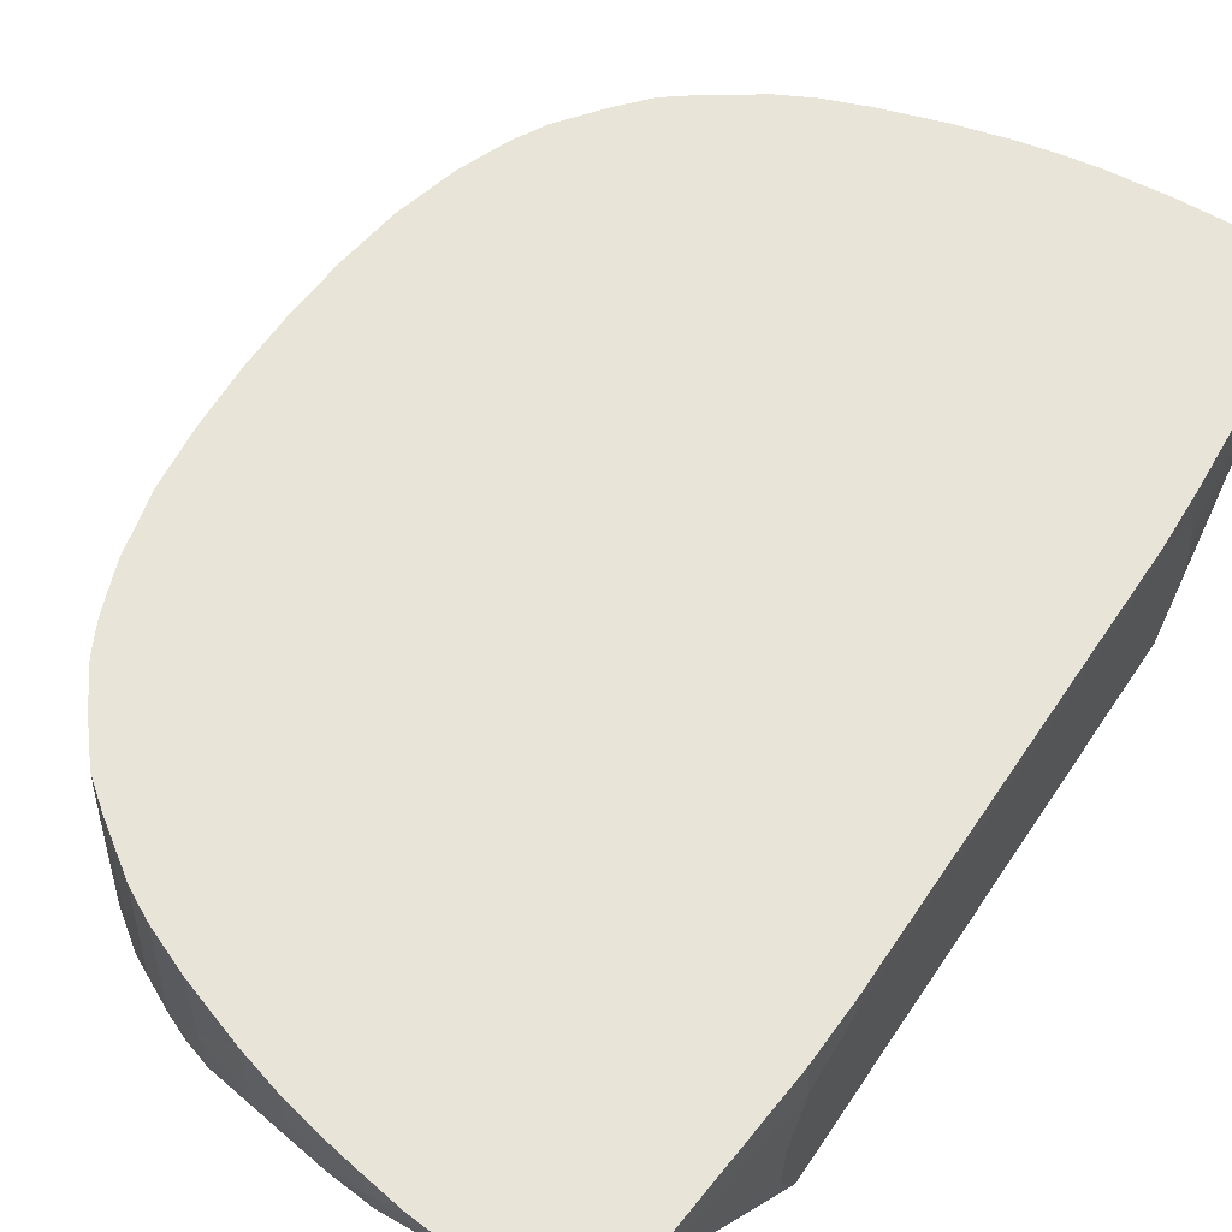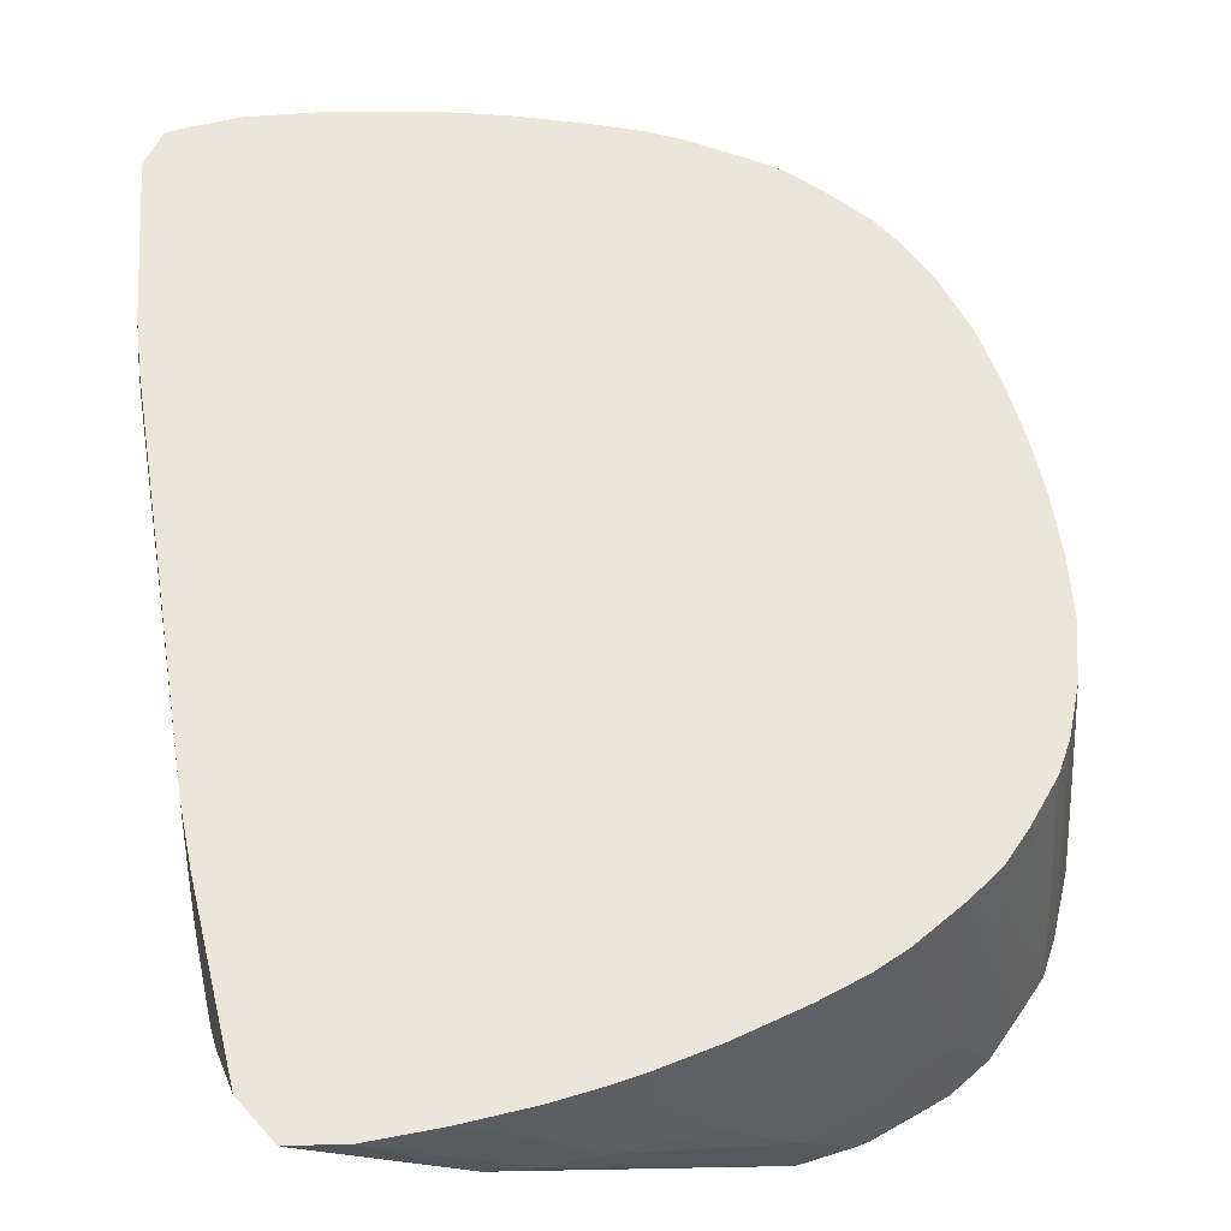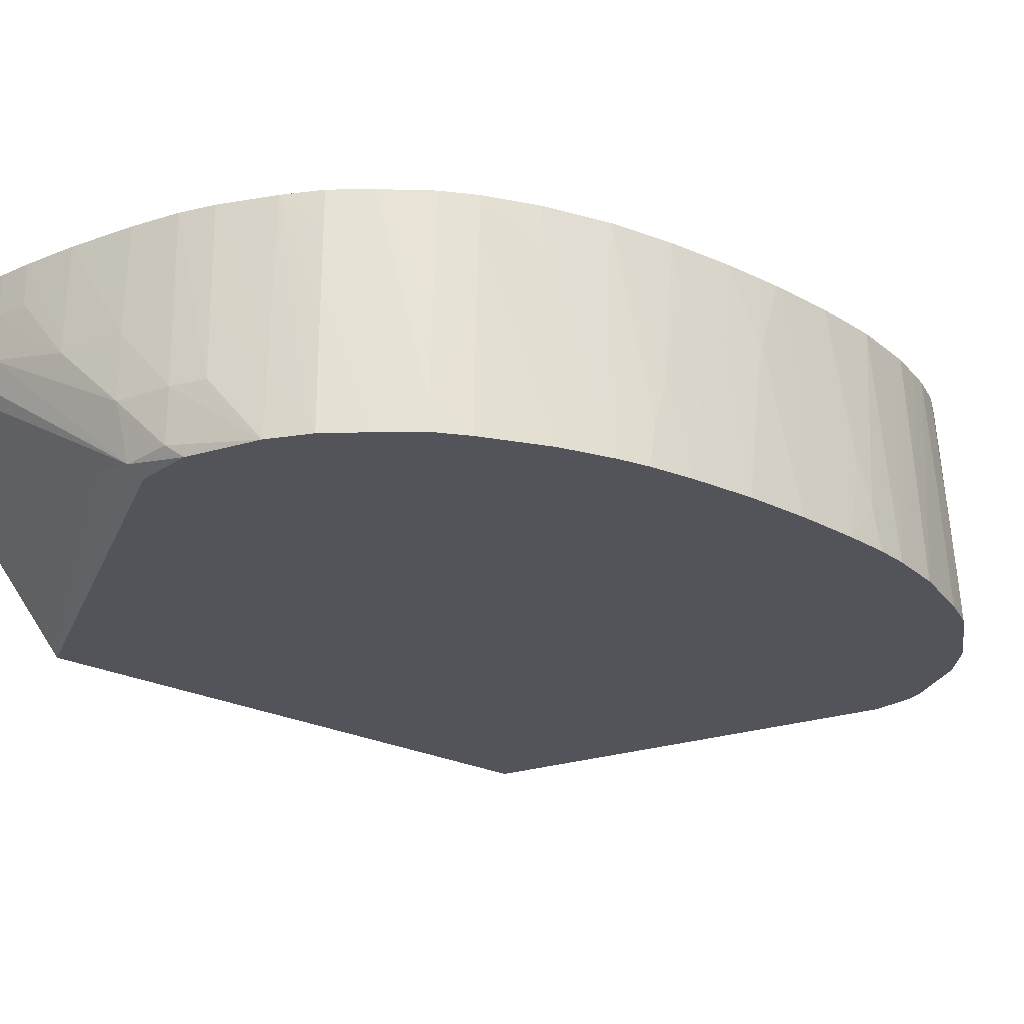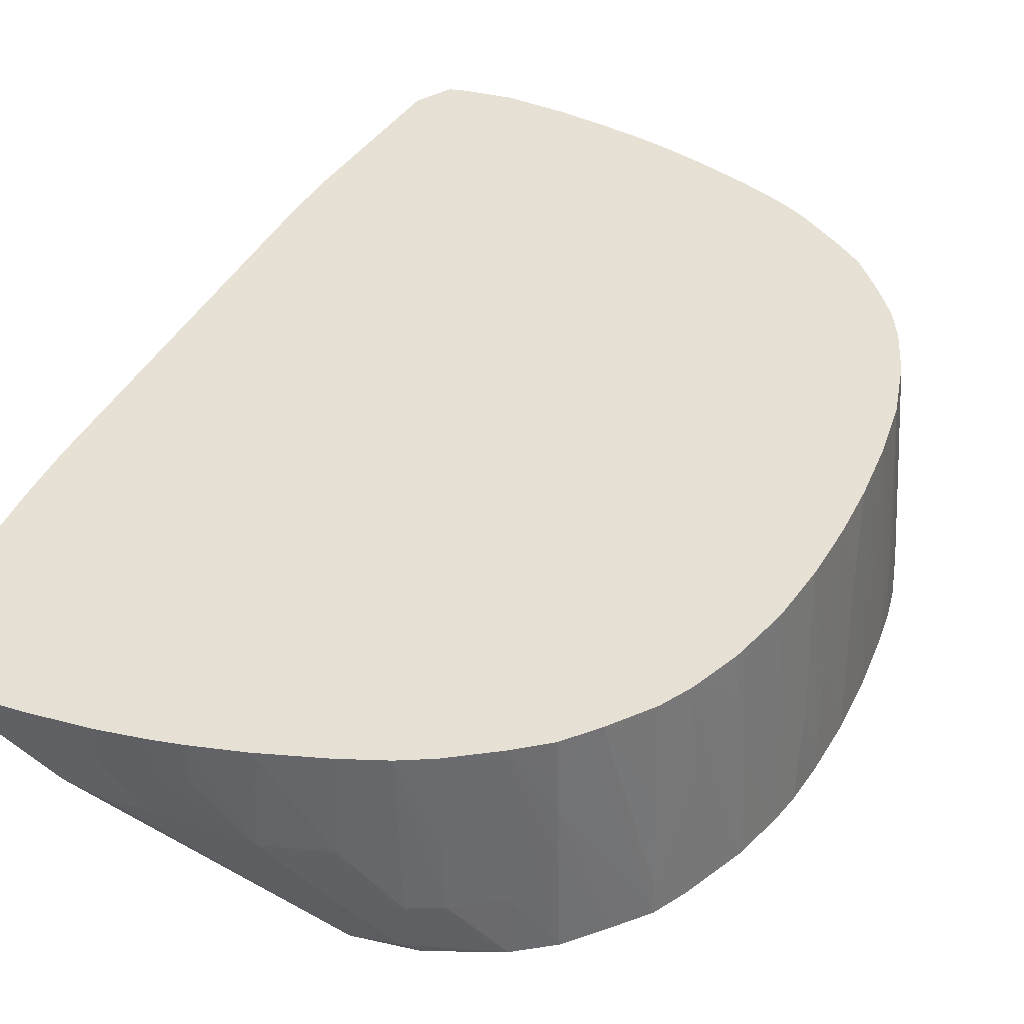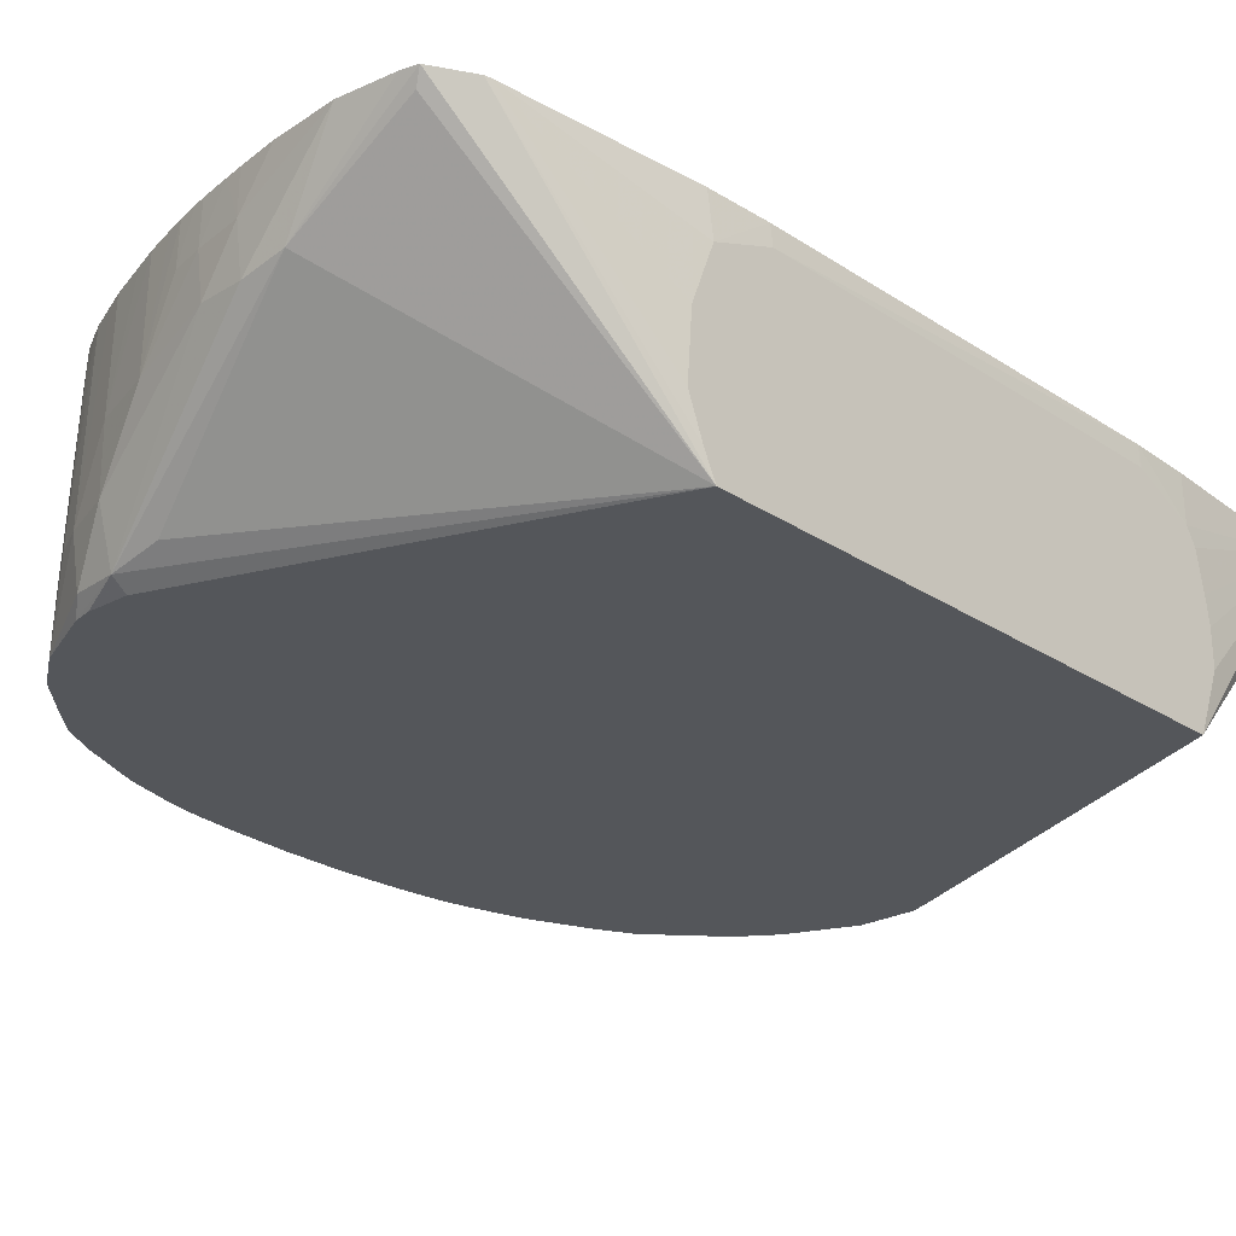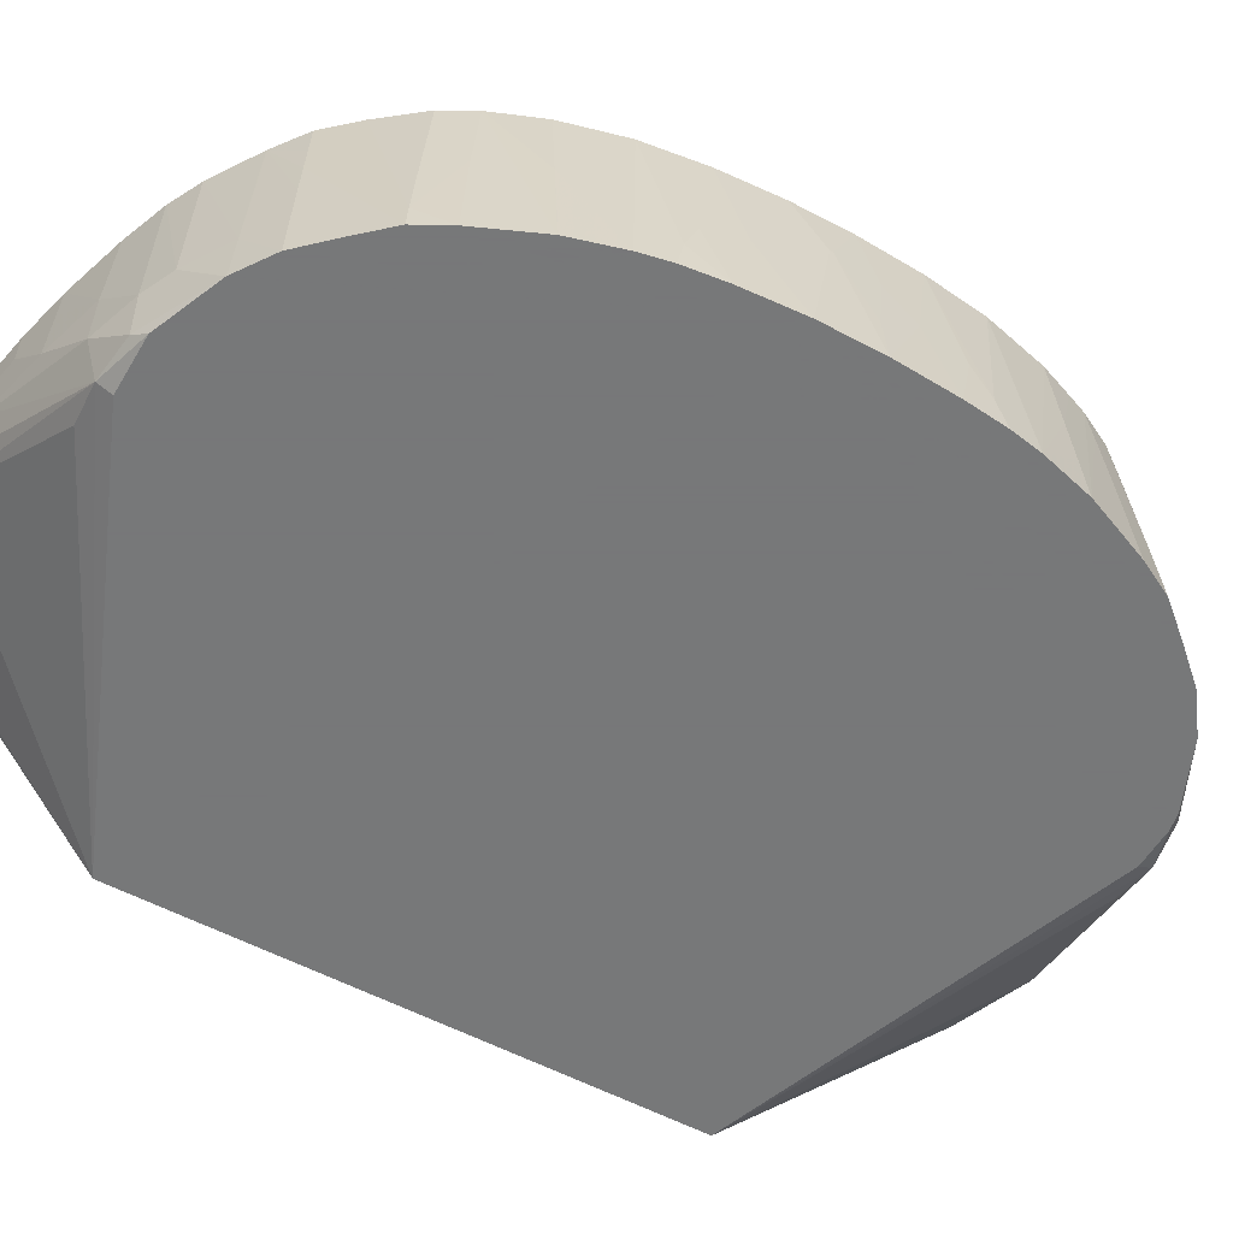
<metadata>
{"format":"obj","ext":"obj","renderer":"f3d","projection":"perspective","resolution":1024,"background":"white","views":[{"elev":60.1,"azim":-146.4,"up":"+Y"},{"elev":48.1,"azim":-9.6,"up":"+Y"},{"elev":-23.8,"azim":50.1,"up":"+Y"},{"elev":39.3,"azim":24.3,"up":"+Y"},{"elev":-25.1,"azim":-137.0,"up":"+Y"},{"elev":-57.3,"azim":61.3,"up":"+Y"}]}
</metadata>
<code>
v 0.01187 0.001305 -0.005532
v 0.01169 0.003902 -0.006073
v 0.01169 0.003902 -0.006026
v 0.01164 0.004311 -0.00562
v 0.01168 0.003708 -0.005335
v 0.0117 0.003017 -0.004843
v 0.01181 0.001305 -0.004495
v 0.01187 0.001305 -0.006568
v 0.01179 0.002332 -0.006568
v 0.01171 0.003347 -0.006478
v 0.01167 0.003679 -0.006764
v 0.01158 0.005071 -0.006537
v 0.01158 0.005071 -0.006255
v 0.01158 0.005071 -0.005561
v 0.01156 0.005071 -0.005161
v 0.01152 0.005071 -0.004495
v 0.01157 0.004406 -0.004495
v 0.01168 0.002666 -0.00415
v 0.0117 0.001975 -0.003914
v 0.01173 0.001305 -0.003789
v 0.0118 0.001305 -0.007613
v 0.0117 0.002987 -0.007235
v 0.01154 0.005071 -0.007235
v 0.0005146 0.005071 -0.0003462
v 0.01139 0.005071 -0.003458
v 0.01144 0.004406 -0.003458
v 0.0116 0.002325 -0.003524
v 0.01163 0.001305 -0.003279
v 0.01173 0.001305 -0.008316
v 0.0117 0.001965 -0.008184
v 0.01168 0.002656 -0.007926
v 0.01152 0.005071 -0.007605
v 0.0003783 0.005071 -0.002443
v 0.0003783 0.005071 -0.002421
v 0.0004189 0.005071 -0.001383
v 0.0006362 0.005071 0.001728
v 0.001044 0.005071 0.002441
v 0.001838 0.005071 0.002556
v 0.002873 0.005071 0.002507
v 0.003913 0.005071 0.002402
v 0.00461 0.005071 0.002286
v 0.005128 0.005071 0.002176
v 0.005987 0.005071 0.001946
v 0.007023 0.005071 0.001602
v 0.007481 0.005071 0.001419
v 0.007751 0.005071 0.001311
v 0.008269 0.005071 0.001039
v 0.009041 0.005071 0.0005204
v 0.009559 0.005071 0.00012
v 0.009849 0.005071 -0.0002128
v 0.01001 0.005071 -0.0003986
v 0.01053 0.005071 -0.001081
v 0.01081 0.005071 -0.0016
v 0.01112 0.005071 -0.002421
v 0.01129 0.005071 -0.003086
v 0.01144 0.005071 -0.008271
v 0.01139 0.005071 -0.008642
v 0.01114 0.005071 -0.009679
v 0.01094 0.005071 -0.0102
v 0.01081 0.005071 -0.01052
v 0.01064 0.005071 -0.01085
v 0.01054 0.005071 -0.01104
v 0.01021 0.005071 -0.01148
v 0.009994 0.005071 -0.01176
v 0.009581 0.005071 -0.01224
v 0.009312 0.005071 -0.01245
v 0.009097 0.005071 -0.01261
v 0.008302 0.005071 -0.01316
v 0.007969 0.005071 -0.01333
v 0.007784 0.005071 -0.01343
v 0.007304 0.005071 -0.01362
v 0.007023 0.005071 -0.01374
v 0.006358 0.005071 -0.01396
v 0.005987 0.005071 -0.01408
v 0.00548 0.005071 -0.01422
v 0.005211 0.005071 -0.01429
v 0.004879 0.005071 -0.01436
v 0.004693 0.005071 -0.0144
v 0.004201 0.005071 -0.01449
v 0.003913 0.005071 -0.01453
v 0.003247 0.005071 -0.01463
v 0.002197 0.005071 -0.0147
v 0.001323 0.005071 -0.01459
v 0.001064 0.005071 -0.01453
v 0.0007218 0.005071 -0.01393
v 0.0007016 0.005071 -0.01383
v 0.0004313 0.005071 -0.01072
v 0.0003941 0.005071 -0.009681
v 0.01117 0.004406 -0.002421
v 0.01125 0.003368 -0.002421
v 0.01139 0.001305 -0.002431
v 0.01163 0.001305 -0.008835
v 0.01152 0.003368 -0.008642
v 0.01144 0.004406 -0.008642
v 0.0003659 0.004746 -0.003458
v 0.0003659 0.004732 -0.009679
v 0.0003659 0.004735 -0.008642
v 0.0003659 0.004737 -0.002421
v 0.0003659 0.004728 -0.002392
v 0.0003659 0.004265 -0.001436
v 0.0003659 0.003999 -0.001274
v 0.0003659 0.003368 -0.001142
v 0.0003659 0.002935 -0.001073
v 0.0003659 0.002332 -0.001061
v 0.0003659 0.001305 -0.00147
v 0.001187 0.004851 0.002353
v 0.00321 0.003783 0.002321
v 0.003913 0.003672 0.002328
v 0.003913 0.004406 0.002407
v 0.00464 0.004406 0.002291
v 0.005159 0.004406 0.002183
v 0.005987 0.003368 0.001988
v 0.005987 0.004406 0.001963
v 0.007023 0.003368 0.001659
v 0.007859 0.002332 0.00136
v 0.008377 0.002332 0.001105
v 0.008337 0.003368 0.001081
v 0.008295 0.004406 0.001056
v 0.009098 0.002332 0.0006285
v 0.009068 0.004406 0.0005373
v 0.009698 0.001305 0.0002467
v 0.009635 0.003128 0.000191
v 0.00961 0.003819 0.0001673
v 0.009587 0.004406 0.0001454
v 0.01067 0.001305 -0.0008395
v 0.01065 0.001813 -0.0008648
v 0.01063 0.002504 -0.0009087
v 0.01059 0.003368 -0.0009645
v 0.01083 0.004406 -0.001554
v 0.01139 0.001305 -0.002421
v 0.01118 0.004406 -0.009679
v 0.0114 0.001305 -0.009691
v 0.01126 0.003368 -0.009679
v 0.01133 0.002332 -0.009679
v 0.01084 0.004406 -0.01056
v 0.01057 0.004406 -0.01108
v 0.01066 0.001878 -0.01124
v 0.0106 0.003368 -0.01115
v 0.01063 0.002569 -0.0112
v 0.01067 0.001305 -0.01127
v 0.009597 0.00467 -0.01226
v 0.009622 0.003978 -0.01228
v 0.009642 0.003368 -0.0123
v 0.009707 0.001305 -0.01236
v 0.009098 0.003368 -0.0127
v 0.008326 0.004406 -0.01317
v 0.008402 0.002332 -0.01322
v 0.007884 0.002332 -0.01347
v 0.007023 0.003368 -0.01379
v 0.005987 0.003368 -0.01412
v 0.005236 0.004406 -0.0143
v 0.004717 0.004406 -0.01441
v 0.003913 0.004406 -0.01453
v 0.003913 0.003655 -0.01444
v 0.003211 0.003782 -0.01443
v 0.001204 0.00486 -0.01444
v 0.0003659 0.001305 -0.01071
v 0.0003659 0.001709 -0.01091
v 0.0003659 0.002332 -0.01115
v 0.0003659 0.003395 -0.01107
v 0.0003659 0.004345 -0.01069
v 0.0114 0.001305 -0.009679
v 0.007048 0.001305 0.001178
v 0.007023 0.001462 0.001424
v 0.006252 0.001651 0.00139
v 0.004588 0.003704 0.002281
v 0.007023 0.002332 0.001659
v 0.007767 0.001507 0.001316
v 0.009098 0.001305 0.0006707
v 0.009104 0.001305 0.0006674
v 0.01023 0.001305 -0.000331
v 0.01095 0.001305 -0.001382
v 0.01087 0.003368 -0.001483
v 0.01088 0.003368 -0.01063
v 0.01097 0.001305 -0.01072
v 0.01068 0.001305 -0.01127
v 0.01086 0.002267 -0.0108
v 0.01022 0.001305 -0.01179
v 0.009091 0.001305 -0.01279
v 0.009098 0.002332 -0.01275
v 0.007023 0.002332 -0.01378
v 0.007782 0.001508 -0.01342
v 0.004633 0.003683 -0.01439
v 0.007023 0.001468 -0.01353
v 0.006264 0.001658 -0.01349
v 0.007052 0.001305 -0.01327
v 0.007992 0.001305 0.001147
v 0.008003 0.001305 -0.01324
v 0.007719 0.001305 -0.01329
f 1 2 3
f 1 3 4
f 1 4 5
f 1 5 6
f 1 6 7
f 1 7 20
f 1 20 28
f 1 28 91
f 1 91 130
f 1 130 172
f 1 172 125
f 1 125 171
f 1 171 121
f 1 121 170
f 1 170 169
f 1 169 187
f 1 187 163
f 1 163 105
f 1 105 157
f 1 157 186
f 1 186 189
f 1 189 188
f 1 188 179
f 1 179 144
f 1 144 178
f 1 178 140
f 1 140 176
f 1 176 175
f 1 175 132
f 1 132 162
f 1 162 92
f 1 92 29
f 1 29 21
f 1 21 8
f 1 8 2
f 2 8 9
f 2 9 10
f 2 10 11
f 2 11 12
f 2 12 13
f 2 13 14
f 2 14 3
f 3 14 4
f 4 14 5
f 5 14 6
f 6 15 16
f 6 16 17
f 6 17 7
f 6 14 15
f 7 17 18
f 7 18 19
f 7 19 20
f 8 21 22
f 8 22 11
f 8 11 9
f 9 11 10
f 11 22 23
f 11 23 12
f 12 23 24
f 12 24 13
f 13 24 14
f 14 24 15
f 15 24 16
f 16 24 25
f 16 25 18
f 16 18 17
f 18 25 19
f 19 25 26
f 19 26 20
f 20 26 27
f 20 27 28
f 21 29 30
f 21 30 31
f 21 31 32
f 21 32 22
f 22 32 23
f 23 32 24
f 24 33 34
f 24 34 35
f 24 35 36
f 24 36 37
f 24 37 38
f 24 38 39
f 24 39 40
f 24 40 41
f 24 41 42
f 24 42 43
f 24 43 44
f 24 44 45
f 24 45 46
f 24 46 47
f 24 47 48
f 24 48 49
f 24 49 50
f 24 50 51
f 24 51 52
f 24 52 53
f 24 53 54
f 24 54 55
f 24 55 25
f 24 32 56
f 24 56 57
f 24 57 58
f 24 58 59
f 24 59 60
f 24 60 61
f 24 61 62
f 24 62 63
f 24 63 64
f 24 64 65
f 24 65 66
f 24 66 67
f 24 67 68
f 24 68 69
f 24 69 70
f 24 70 71
f 24 71 72
f 24 72 73
f 24 73 74
f 24 74 75
f 24 75 76
f 24 76 77
f 24 77 78
f 24 78 79
f 24 79 80
f 24 80 81
f 24 81 82
f 24 82 83
f 24 83 84
f 24 84 85
f 24 85 86
f 24 86 87
f 24 87 88
f 24 88 33
f 25 55 28
f 25 28 26
f 26 28 27
f 28 55 54
f 28 54 89
f 28 89 90
f 28 90 91
f 29 92 30
f 30 56 32
f 30 32 31
f 30 92 93
f 30 93 94
f 30 94 57
f 30 57 56
f 33 95 34
f 33 88 96
f 33 96 97
f 33 97 95
f 34 95 98
f 34 98 99
f 34 99 100
f 34 100 35
f 35 100 36
f 36 100 101
f 36 101 102
f 36 102 103
f 36 103 104
f 36 104 105
f 36 105 37
f 37 106 107
f 37 107 38
f 37 105 106
f 38 107 108
f 38 108 109
f 38 109 39
f 39 109 40
f 40 109 110
f 40 110 41
f 41 111 42
f 41 110 111
f 42 111 112
f 42 112 113
f 42 113 43
f 43 113 114
f 43 114 44
f 44 114 45
f 45 114 115
f 45 115 46
f 46 116 117
f 46 117 118
f 46 118 47
f 46 115 116
f 47 118 119
f 47 119 48
f 48 119 120
f 48 120 121
f 48 121 122
f 48 122 123
f 48 123 124
f 48 124 49
f 49 124 50
f 50 124 125
f 50 125 51
f 51 125 126
f 51 126 127
f 51 127 128
f 51 128 52
f 52 128 53
f 53 129 130
f 53 130 90
f 53 90 89
f 53 89 54
f 53 128 129
f 57 94 92
f 57 92 58
f 58 92 131
f 58 131 59
f 59 132 60
f 59 131 133
f 59 133 134
f 59 134 132
f 60 132 135
f 60 135 136
f 60 136 61
f 61 136 62
f 62 136 63
f 63 137 64
f 63 136 138
f 63 138 139
f 63 139 137
f 64 137 140
f 64 140 141
f 64 141 65
f 65 141 66
f 66 141 142
f 66 142 67
f 67 142 143
f 67 143 144
f 67 144 145
f 67 145 68
f 68 146 69
f 68 145 146
f 69 146 147
f 69 147 70
f 70 148 71
f 70 147 148
f 71 148 149
f 71 149 72
f 72 149 73
f 73 149 74
f 74 149 150
f 74 150 75
f 75 150 76
f 76 151 77
f 76 150 151
f 77 151 78
f 78 152 79
f 78 151 152
f 79 152 153
f 79 153 80
f 80 153 81
f 81 153 82
f 82 153 154
f 82 154 155
f 82 155 83
f 83 155 84
f 84 155 156
f 84 156 157
f 84 157 85
f 85 157 158
f 85 158 159
f 85 159 86
f 86 159 160
f 86 160 161
f 86 161 87
f 87 161 88
f 88 161 96
f 90 130 91
f 92 162 134
f 92 134 133
f 92 133 131
f 92 94 93
f 95 97 96
f 95 96 161
f 95 161 160
f 95 160 159
f 95 159 158
f 95 158 157
f 95 157 105
f 95 105 104
f 95 104 103
f 95 103 102
f 95 102 101
f 95 101 100
f 95 100 99
f 95 99 98
f 105 163 164
f 105 164 165
f 105 165 107
f 105 107 106
f 107 165 164
f 107 164 108
f 108 166 109
f 108 164 166
f 109 166 110
f 110 166 112
f 110 112 111
f 112 166 167
f 112 167 114
f 112 114 113
f 114 167 115
f 115 167 168
f 115 168 169
f 115 169 116
f 116 169 170
f 116 170 119
f 116 119 117
f 117 119 118
f 119 170 121
f 119 121 120
f 121 171 122
f 122 171 123
f 123 171 125
f 123 125 124
f 125 172 126
f 126 172 173
f 126 173 127
f 127 173 128
f 128 173 129
f 129 173 130
f 130 173 172
f 132 174 135
f 132 134 162
f 132 175 174
f 135 174 138
f 135 138 136
f 137 176 140
f 137 139 175
f 137 175 176
f 138 174 139
f 139 174 177
f 139 177 175
f 140 178 141
f 141 178 142
f 142 178 143
f 143 178 144
f 144 179 180
f 144 180 145
f 145 180 146
f 146 180 147
f 147 180 179
f 147 179 148
f 148 181 149
f 148 179 182
f 148 182 181
f 149 181 150
f 150 183 152
f 150 152 151
f 150 181 183
f 152 183 153
f 153 183 154
f 154 183 184
f 154 184 155
f 155 184 185
f 155 185 157
f 155 157 156
f 157 185 184
f 157 184 186
f 163 187 164
f 164 187 168
f 164 168 167
f 164 167 166
f 168 187 169
f 174 175 177
f 179 188 182
f 181 182 184
f 181 184 183
f 182 188 184
f 184 188 189
f 184 189 186

</code>
